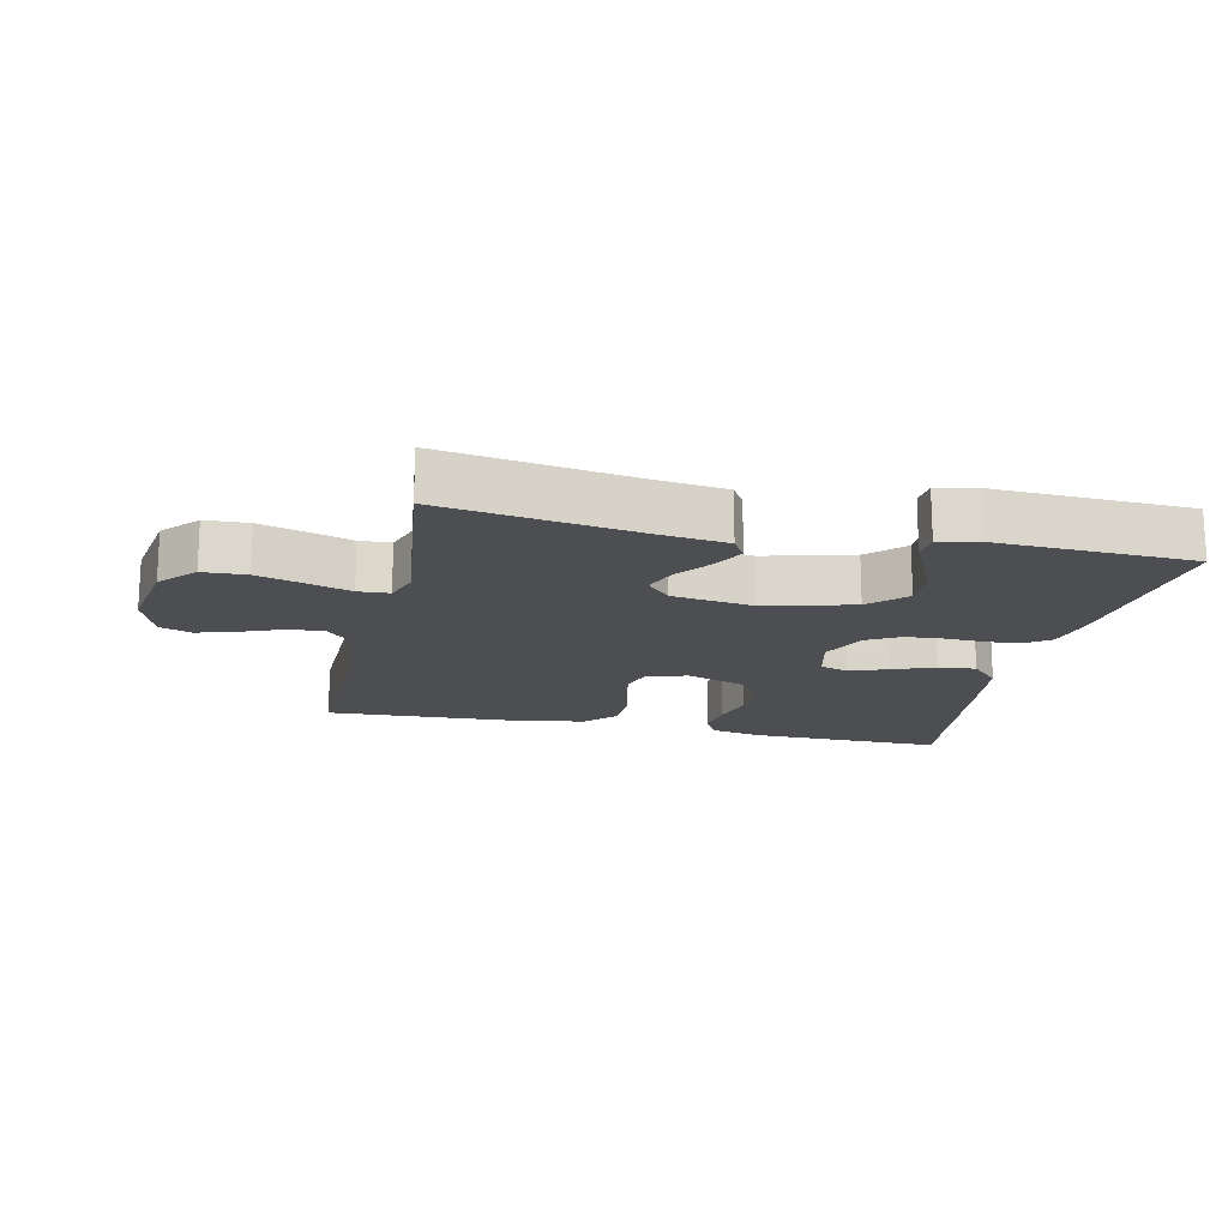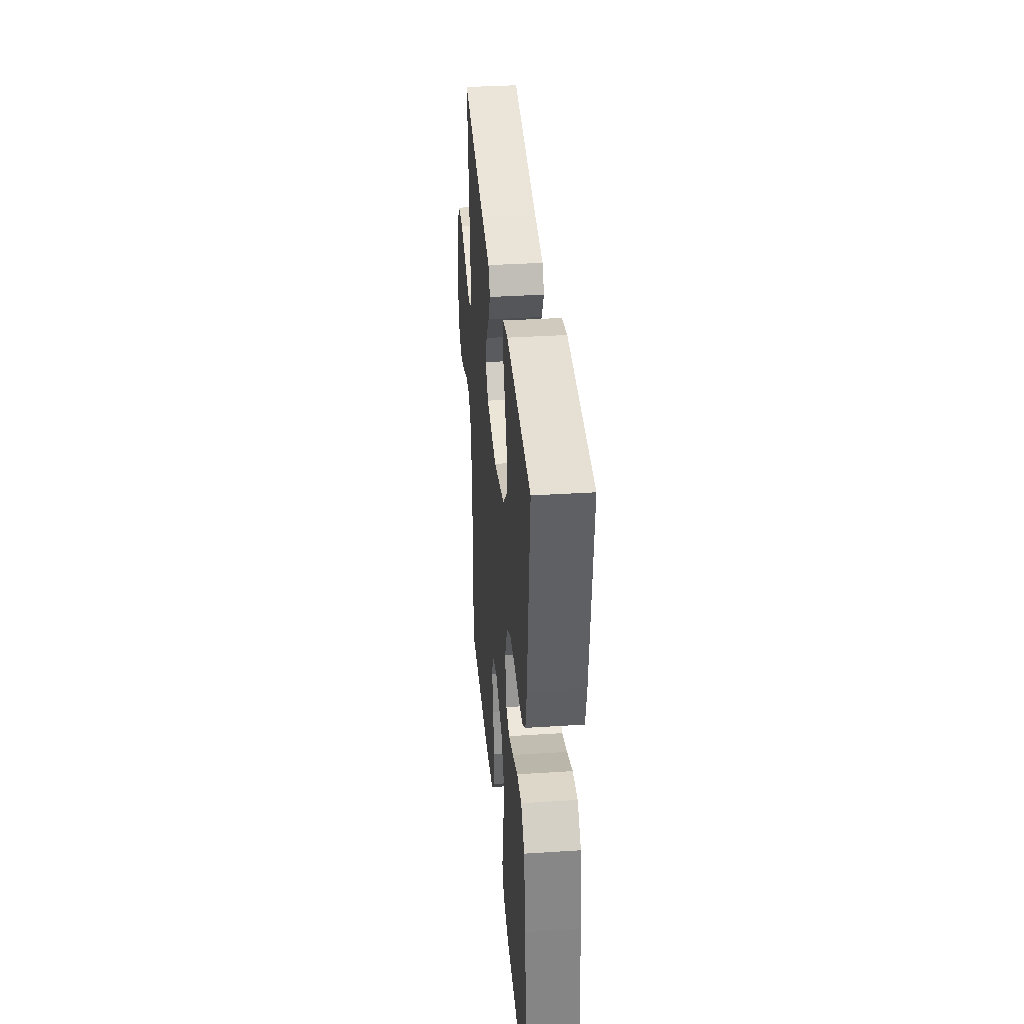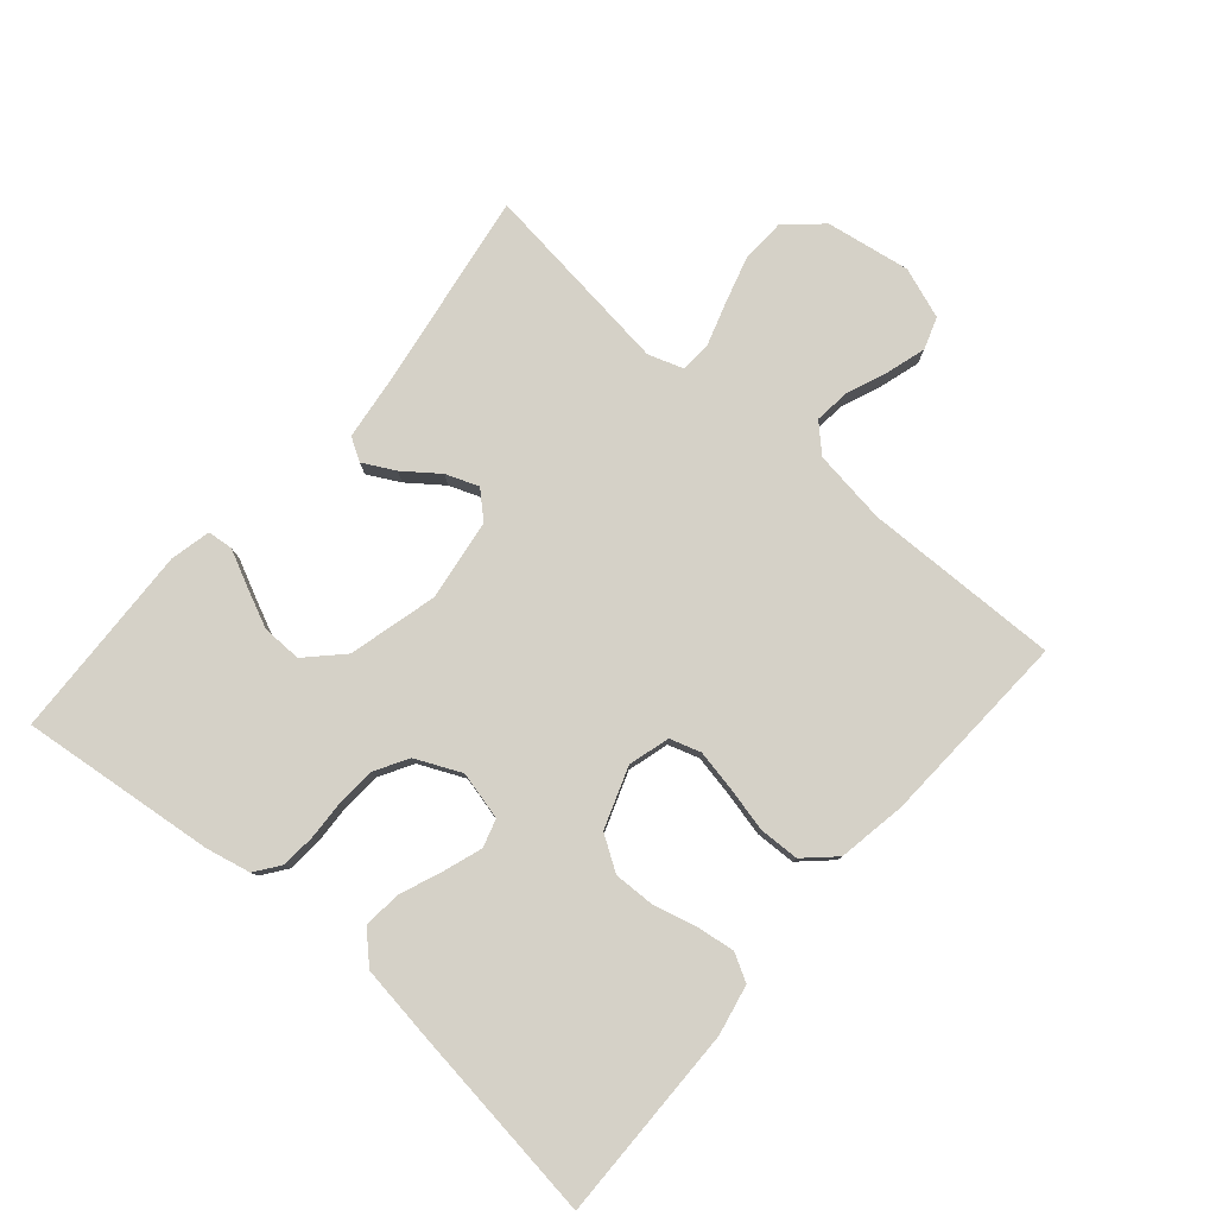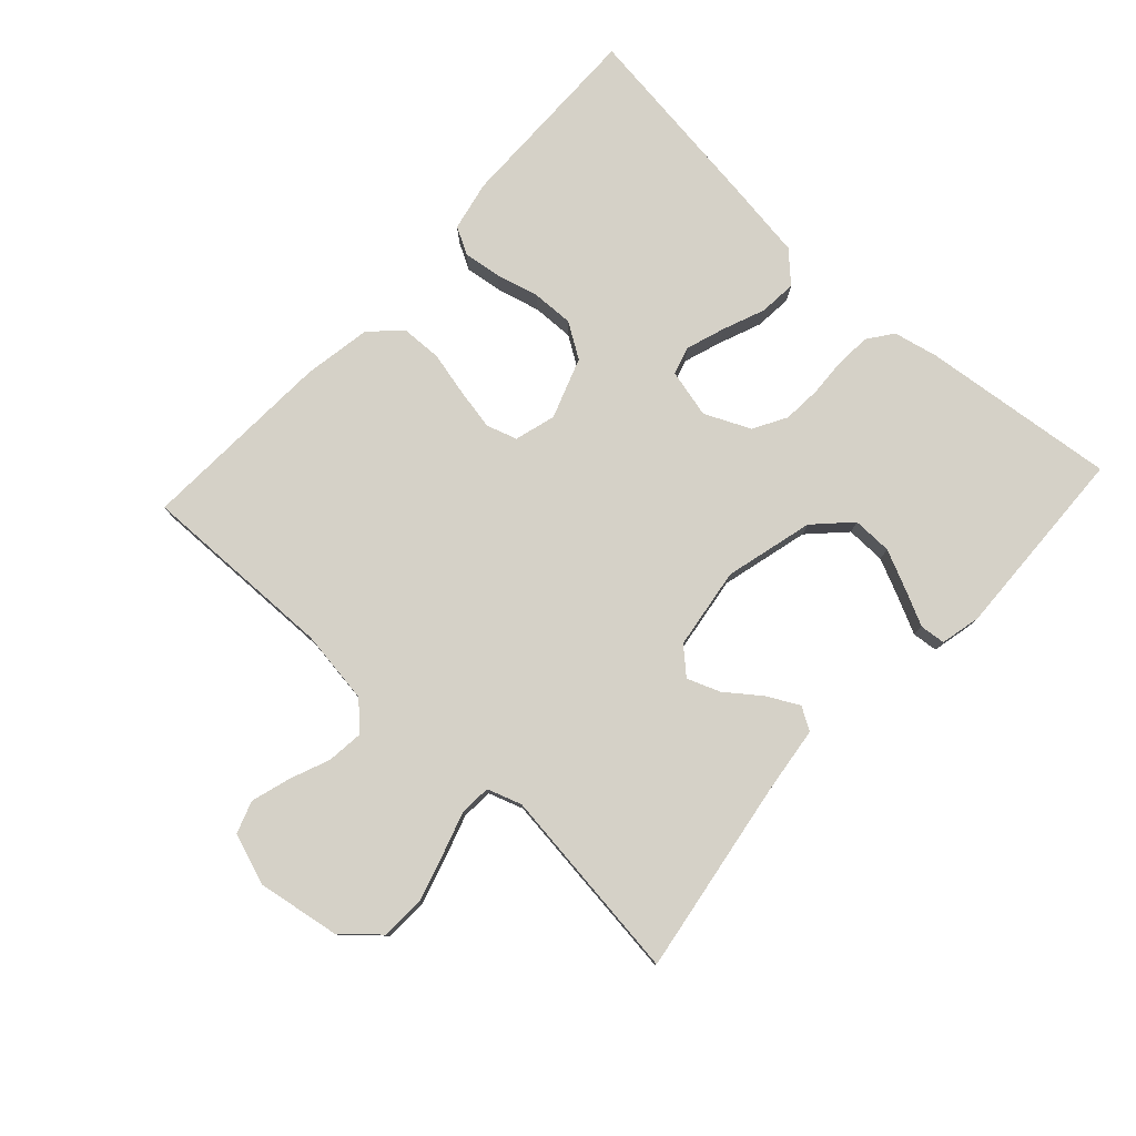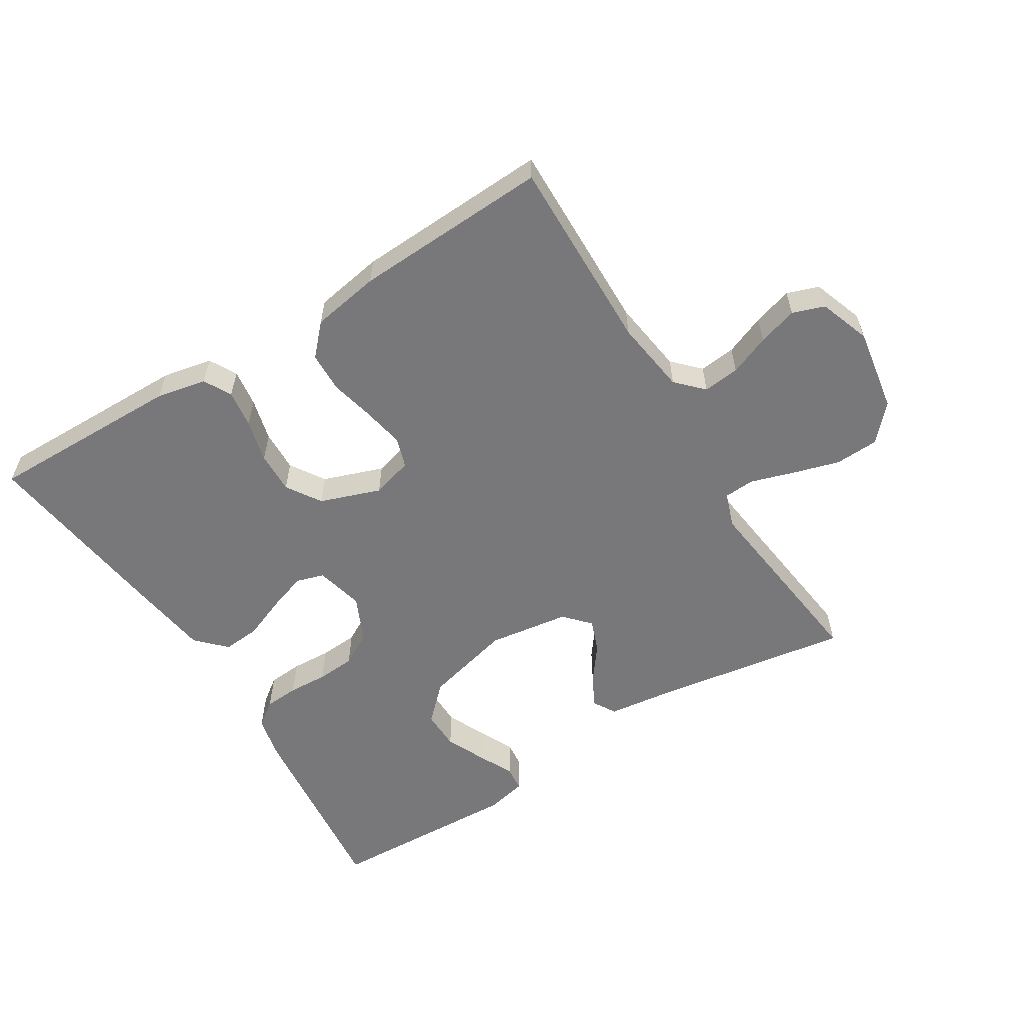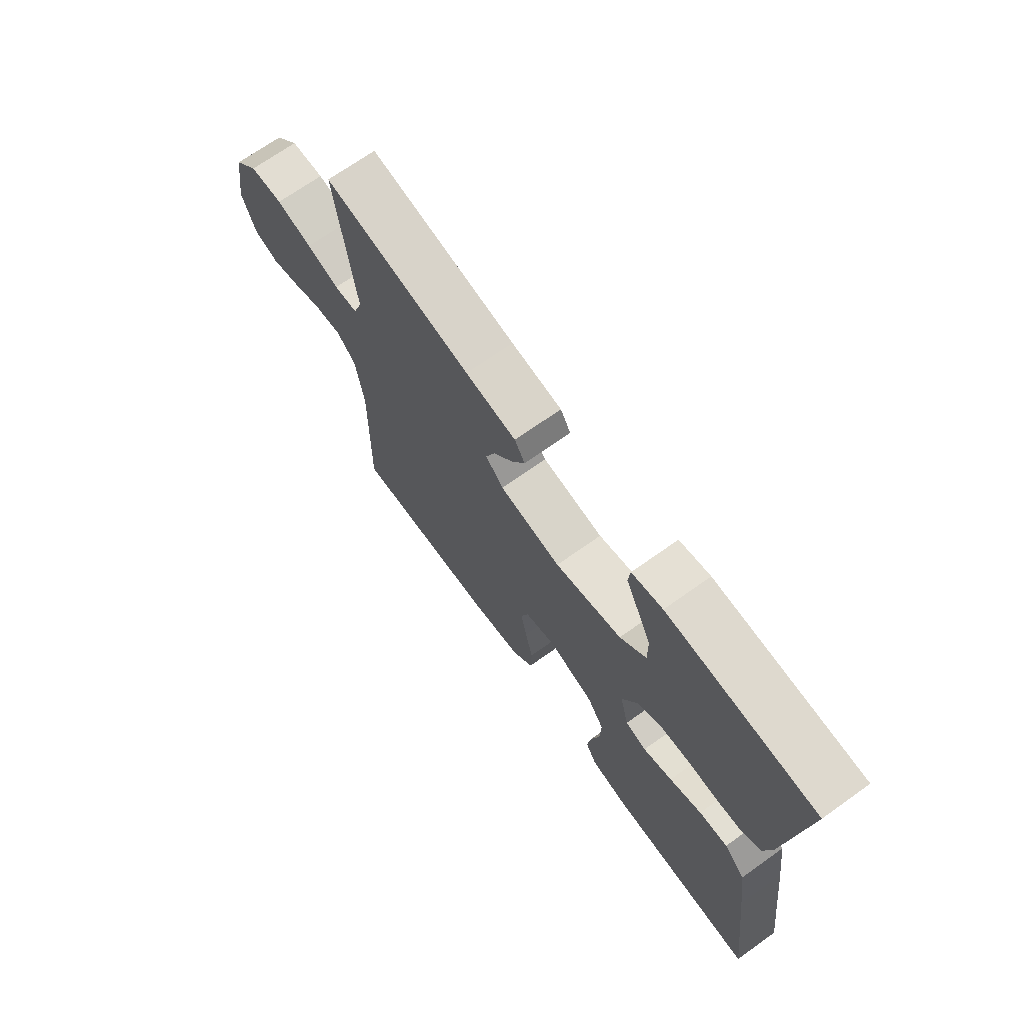
<metadata>
{"format":"obj","ext":"obj","renderer":"f3d","projection":"perspective","resolution":1024,"background":"white","views":[{"elev":-16.9,"azim":-12.5,"up":"+Y"},{"elev":35.9,"azim":85.2,"up":"+Z"},{"elev":79.6,"azim":130.8,"up":"+Y"},{"elev":78.8,"azim":-47.4,"up":"+Y"},{"elev":-57.6,"azim":-148.2,"up":"+Y"},{"elev":69.8,"azim":54.5,"up":"+Z"}]}
</metadata>
<code>
v -0.5 0.07 -0.5
v -0.494 0.07 -0.2
v -0.51 0.07 -0.086
v -0.549 0.07 -0.046
v -0.605 0.07 -0.052
v -0.667 0.07 -0.077
v -0.727 0.07 -0.095
v -0.776 0.07 -0.078
v -0.804 0.07 0
v -0.783 0.07 0.129
v -0.734 0.07 0.183
v -0.667 0.07 0.186
v -0.595 0.07 0.165
v -0.529 0.07 0.144
v -0.481 0.07 0.147
v -0.463 0.07 0.2
v -0.5 0.07 0.5
v -0.2 0.07 0.453
v -0.097 0.07 0.44
v -0.076 0.07 0.405
v -0.102 0.07 0.356
v -0.142 0.07 0.303
v -0.161 0.07 0.253
v -0.125 0.07 0.214
v 0 0.07 0.196
v 0.136 0.07 0.231
v 0.189 0.07 0.283
v 0.188 0.07 0.344
v 0.16 0.07 0.405
v 0.134 0.07 0.459
v 0.138 0.07 0.498
v 0.2 0.07 0.512
v 0.5 0.07 0.5
v 0.467 0.07 0.2
v 0.452 0.07 0.132
v 0.414 0.07 0.104
v 0.361 0.07 0.1
v 0.3 0.07 0.103
v 0.241 0.07 0.099
v 0.19 0.07 0.07
v 0.158 0.07 0
v 0.176 0.07 -0.074
v 0.219 0.07 -0.087
v 0.278 0.07 -0.067
v 0.343 0.07 -0.041
v 0.401 0.07 -0.036
v 0.444 0.07 -0.08
v 0.461 0.07 -0.2
v 0.5 0.07 -0.5
v 0.2 0.07 -0.496
v 0.123 0.07 -0.48
v 0.1 0.07 -0.438
v 0.108 0.07 -0.38
v 0.125 0.07 -0.314
v 0.127 0.07 -0.25
v 0.093 0.07 -0.197
v 0 0.07 -0.164
v -0.063 0.07 -0.182
v -0.078 0.07 -0.229
v -0.066 0.07 -0.292
v -0.05 0.07 -0.36
v -0.052 0.07 -0.422
v -0.095 0.07 -0.468
v -0.2 0.07 -0.486
v -0.5 0 -0.5
v -0.494 0 -0.2
v -0.51 0 -0.086
v -0.549 0 -0.046
v -0.605 0 -0.052
v -0.667 0 -0.077
v -0.727 0 -0.095
v -0.776 0 -0.078
v -0.804 0 0
v -0.783 0 0.129
v -0.734 0 0.183
v -0.667 0 0.186
v -0.595 0 0.165
v -0.529 0 0.144
v -0.481 0 0.147
v -0.463 0 0.2
v -0.5 0 0.5
v -0.2 0 0.453
v -0.097 0 0.44
v -0.076 0 0.405
v -0.102 0 0.356
v -0.142 0 0.303
v -0.161 0 0.253
v -0.125 0 0.214
v 0 0 0.196
v 0.136 0 0.231
v 0.189 0 0.283
v 0.188 0 0.344
v 0.16 0 0.405
v 0.134 0 0.459
v 0.138 0 0.498
v 0.2 0 0.512
v 0.5 0 0.5
v 0.467 0 0.2
v 0.452 0 0.132
v 0.414 0 0.104
v 0.361 0 0.1
v 0.3 0 0.103
v 0.241 0 0.099
v 0.19 0 0.07
v 0.158 0 0
v 0.176 0 -0.074
v 0.219 0 -0.087
v 0.278 0 -0.067
v 0.343 0 -0.041
v 0.401 0 -0.036
v 0.444 0 -0.08
v 0.461 0 -0.2
v 0.5 0 -0.5
v 0.2 0 -0.496
v 0.123 0 -0.48
v 0.1 0 -0.438
v 0.108 0 -0.38
v 0.125 0 -0.314
v 0.127 0 -0.25
v 0.093 0 -0.197
v 0 0 -0.164
v -0.063 0 -0.182
v -0.078 0 -0.229
v -0.066 0 -0.292
v -0.05 0 -0.36
v -0.052 0 -0.422
v -0.095 0 -0.468
v -0.2 0 -0.486
f 63 64 1 2
f 60 61 62 63
f 59 60 63 2
f 58 59 2 3
f 57 58 3 4
f 51 52 53 54
f 51 54 55
f 50 51 55
f 49 50 55
f 48 49 55 56
f 44 45 46 47
f 43 44 47 48
f 42 43 48 56
f 35 36 37 38
f 35 38 39
f 34 35 39
f 33 34 39
f 32 33 39 40
f 29 30 31 32
f 28 29 32
f 27 28 32
f 19 20 21 22
f 18 19 22 23
f 16 17 18 23
f 15 16 23 24
f 11 12 13 14
f 9 10 11 14
f 9 14 15
f 5 6 7 8
f 5 8 9 15
f 41 42 56 57
f 41 57 4
f 40 41 4
f 27 32 40
f 26 27 40
f 25 26 40 4
f 15 24 25
f 4 5 15 25
f 66 65 128 127
f 127 126 125 124
f 66 127 124 123
f 67 66 123 122
f 68 67 122 121
f 118 117 116 115
f 119 118 115
f 119 115 114
f 119 114 113
f 120 119 113 112
f 111 110 109 108
f 112 111 108 107
f 120 112 107 106
f 102 101 100 99
f 103 102 99
f 103 99 98
f 103 98 97
f 104 103 97 96
f 96 95 94 93
f 96 93 92
f 96 92 91
f 86 85 84 83
f 87 86 83 82
f 87 82 81 80
f 88 87 80 79
f 78 77 76 75
f 78 75 74 73
f 79 78 73
f 72 71 70 69
f 79 73 72 69
f 121 120 106 105
f 68 121 105
f 68 105 104
f 104 96 91
f 104 91 90
f 68 104 90 89
f 89 88 79
f 89 79 69 68
f 1 65 66 2
f 2 66 67 3
f 3 67 68 4
f 4 68 69 5
f 5 69 70 6
f 6 70 71 7
f 7 71 72 8
f 8 72 73 9
f 9 73 74 10
f 10 74 75 11
f 11 75 76 12
f 12 76 77 13
f 13 77 78 14
f 14 78 79 15
f 15 79 80 16
f 16 80 81 17
f 17 81 82 18
f 18 82 83 19
f 19 83 84 20
f 20 84 85 21
f 21 85 86 22
f 22 86 87 23
f 23 87 88 24
f 24 88 89 25
f 25 89 90 26
f 26 90 91 27
f 27 91 92 28
f 28 92 93 29
f 29 93 94 30
f 30 94 95 31
f 31 95 96 32
f 32 96 97 33
f 33 97 98 34
f 34 98 99 35
f 35 99 100 36
f 36 100 101 37
f 37 101 102 38
f 38 102 103 39
f 39 103 104 40
f 40 104 105 41
f 41 105 106 42
f 42 106 107 43
f 43 107 108 44
f 44 108 109 45
f 45 109 110 46
f 46 110 111 47
f 47 111 112 48
f 48 112 113 49
f 49 113 114 50
f 50 114 115 51
f 51 115 116 52
f 52 116 117 53
f 53 117 118 54
f 54 118 119 55
f 55 119 120 56
f 56 120 121 57
f 57 121 122 58
f 58 122 123 59
f 59 123 124 60
f 60 124 125 61
f 61 125 126 62
f 62 126 127 63
f 63 127 128 64
f 64 128 65 1

</code>
